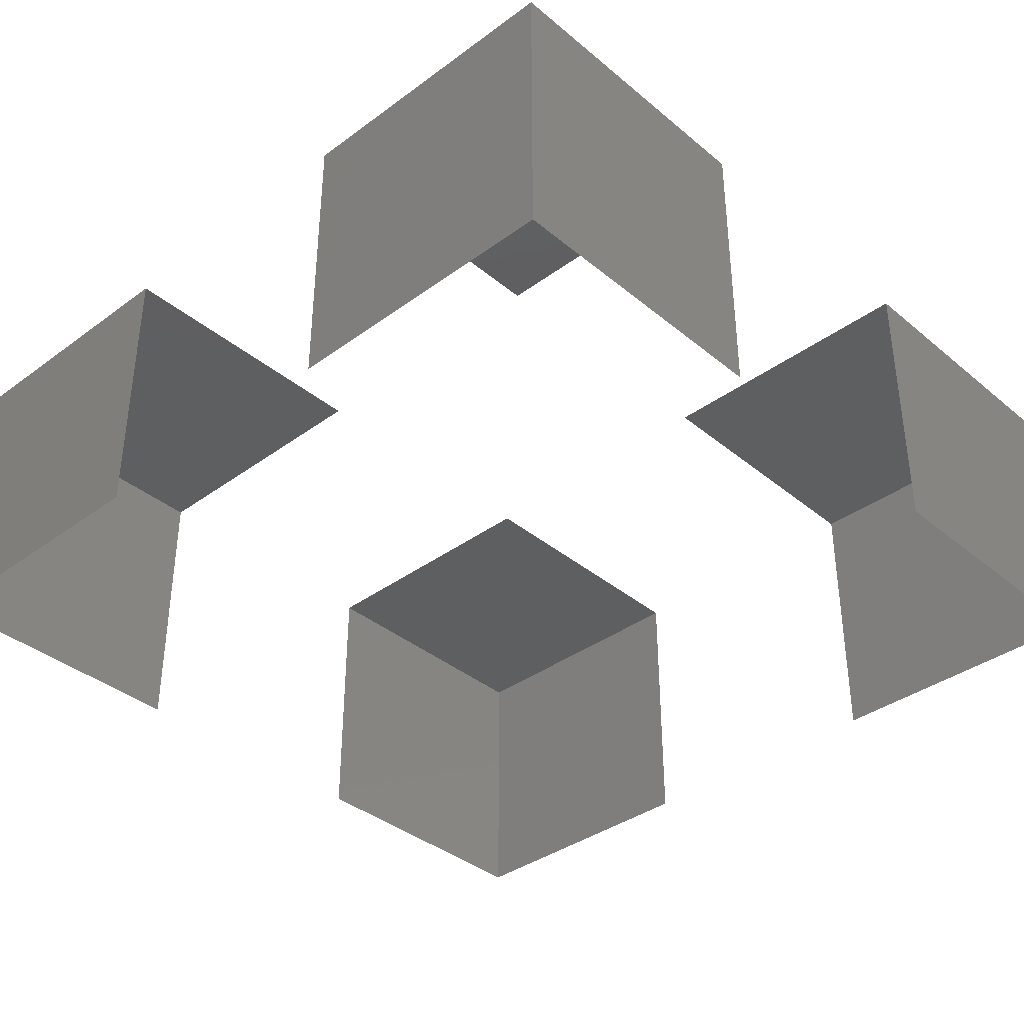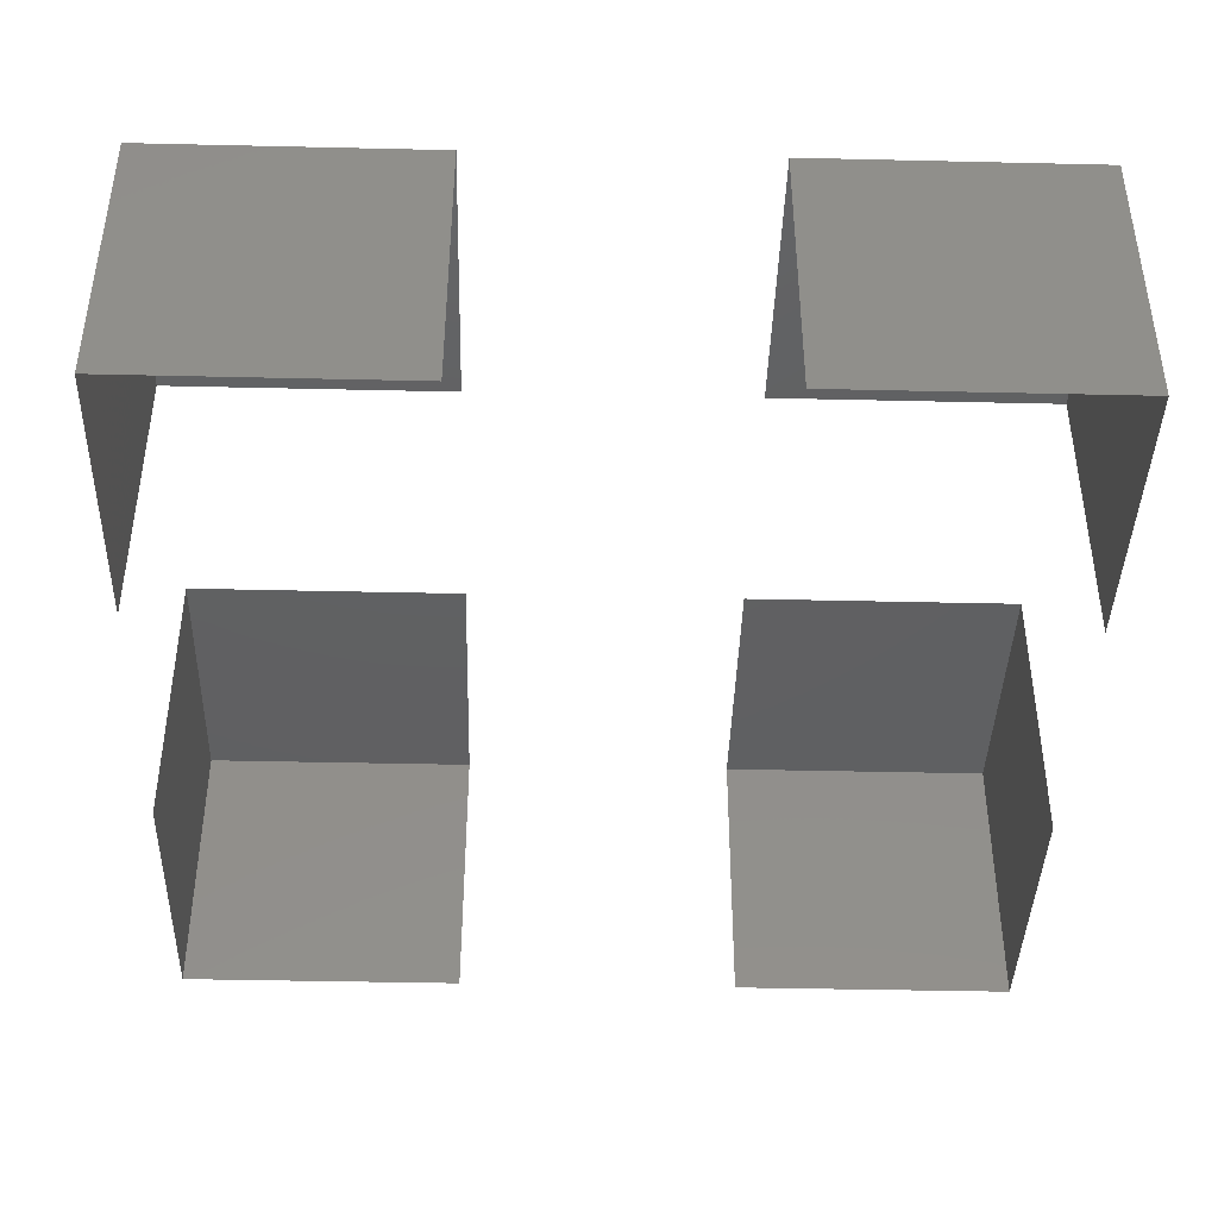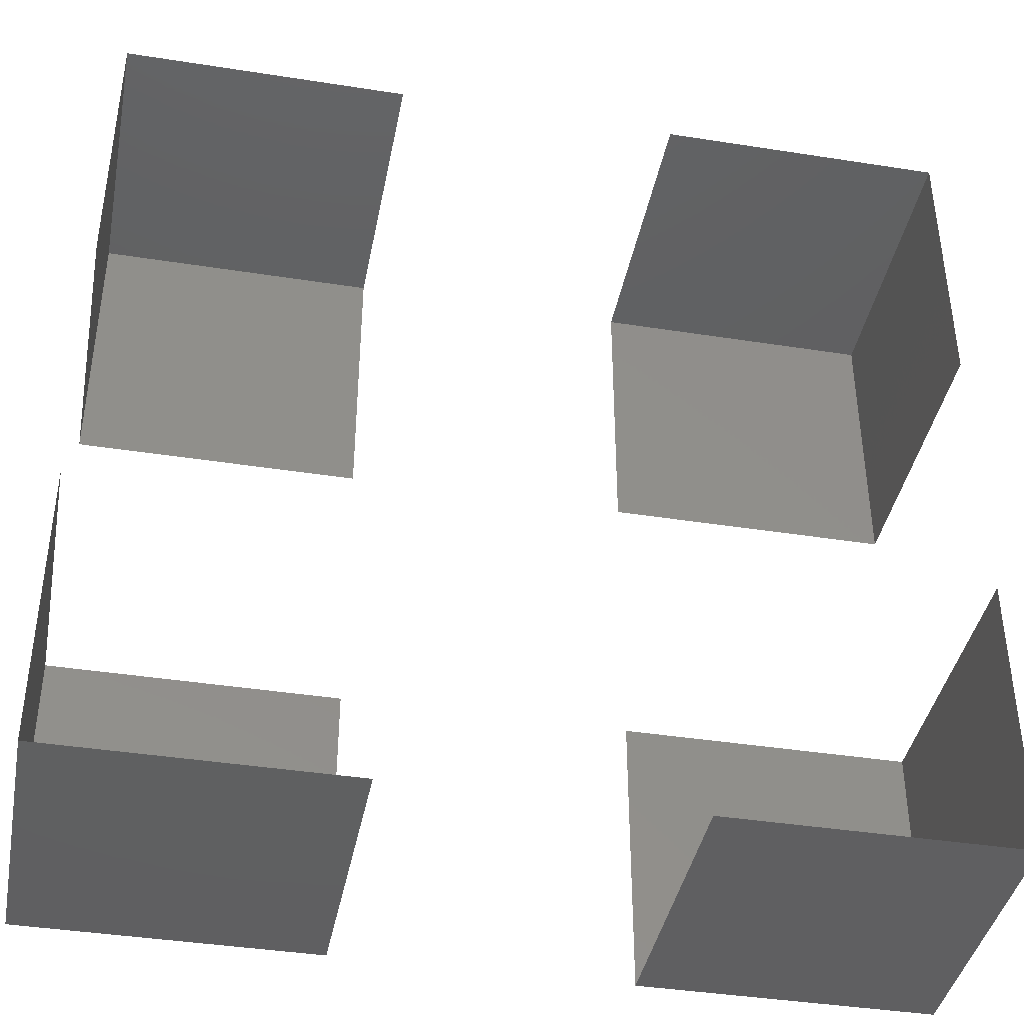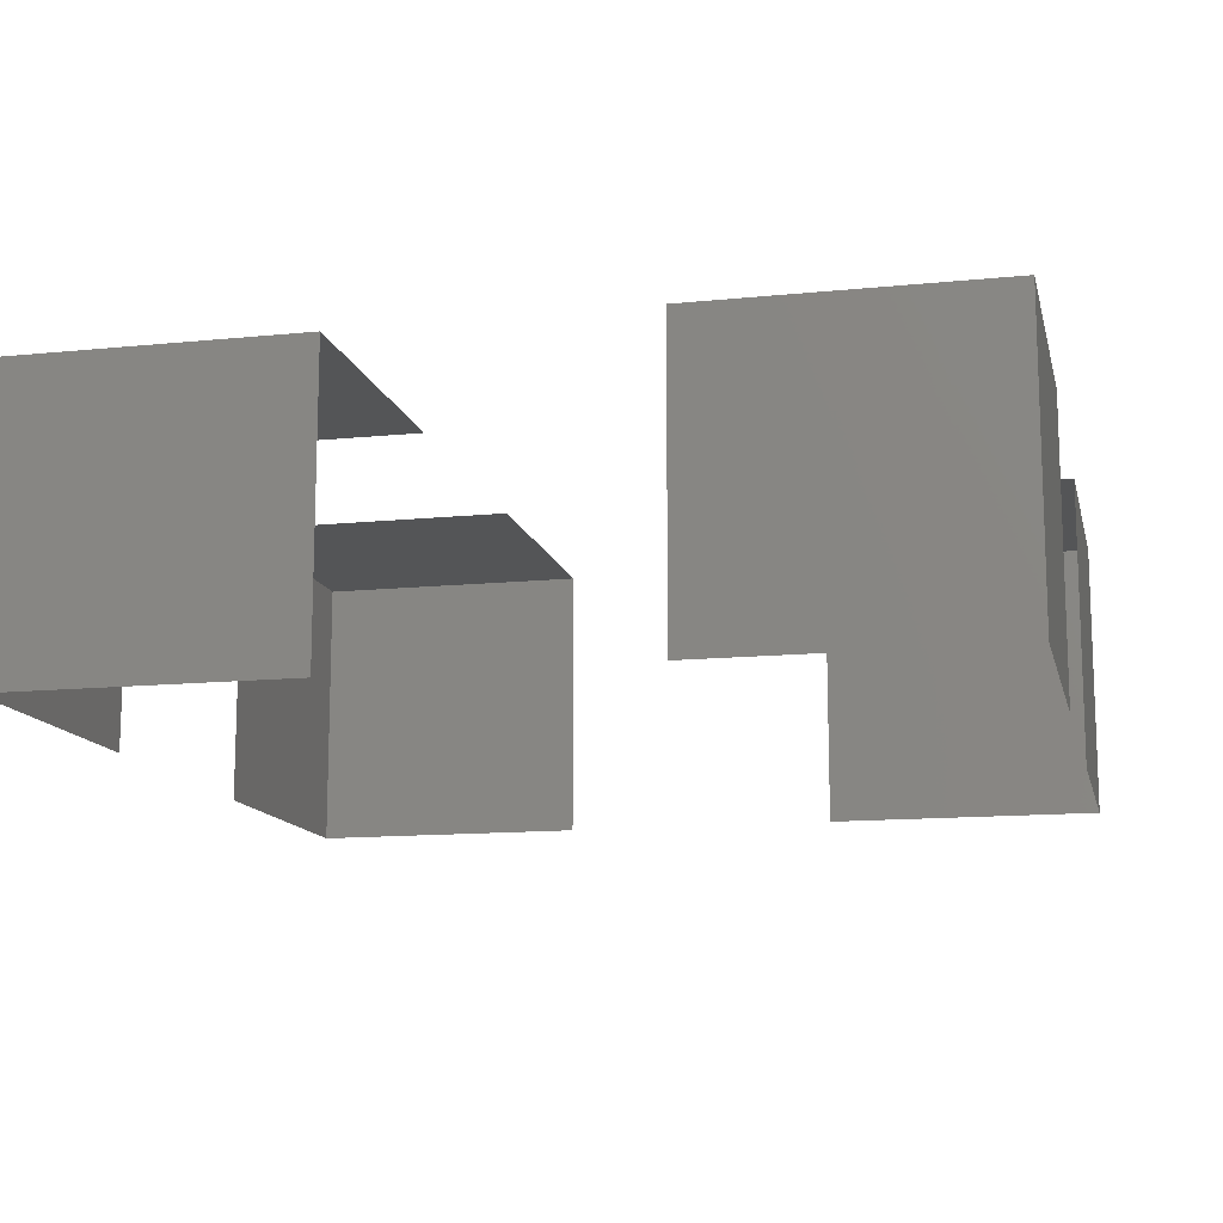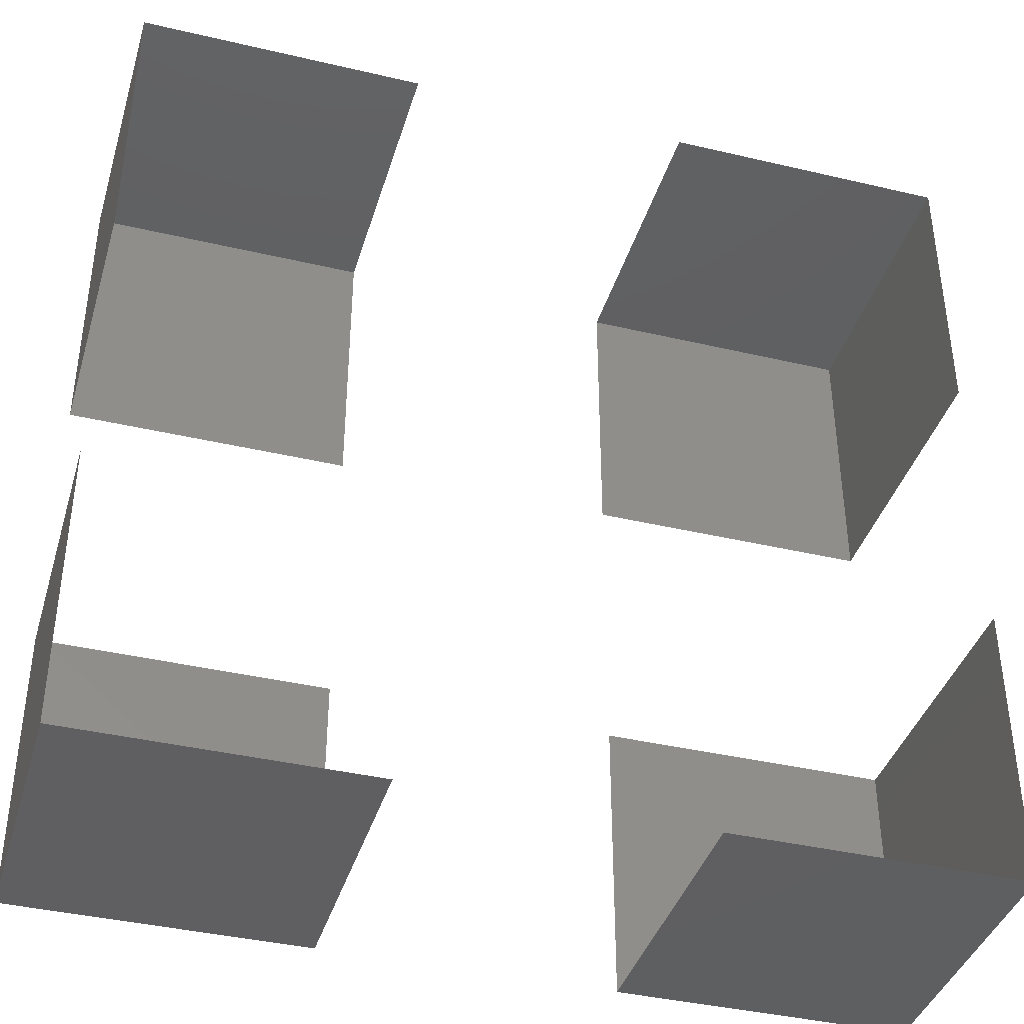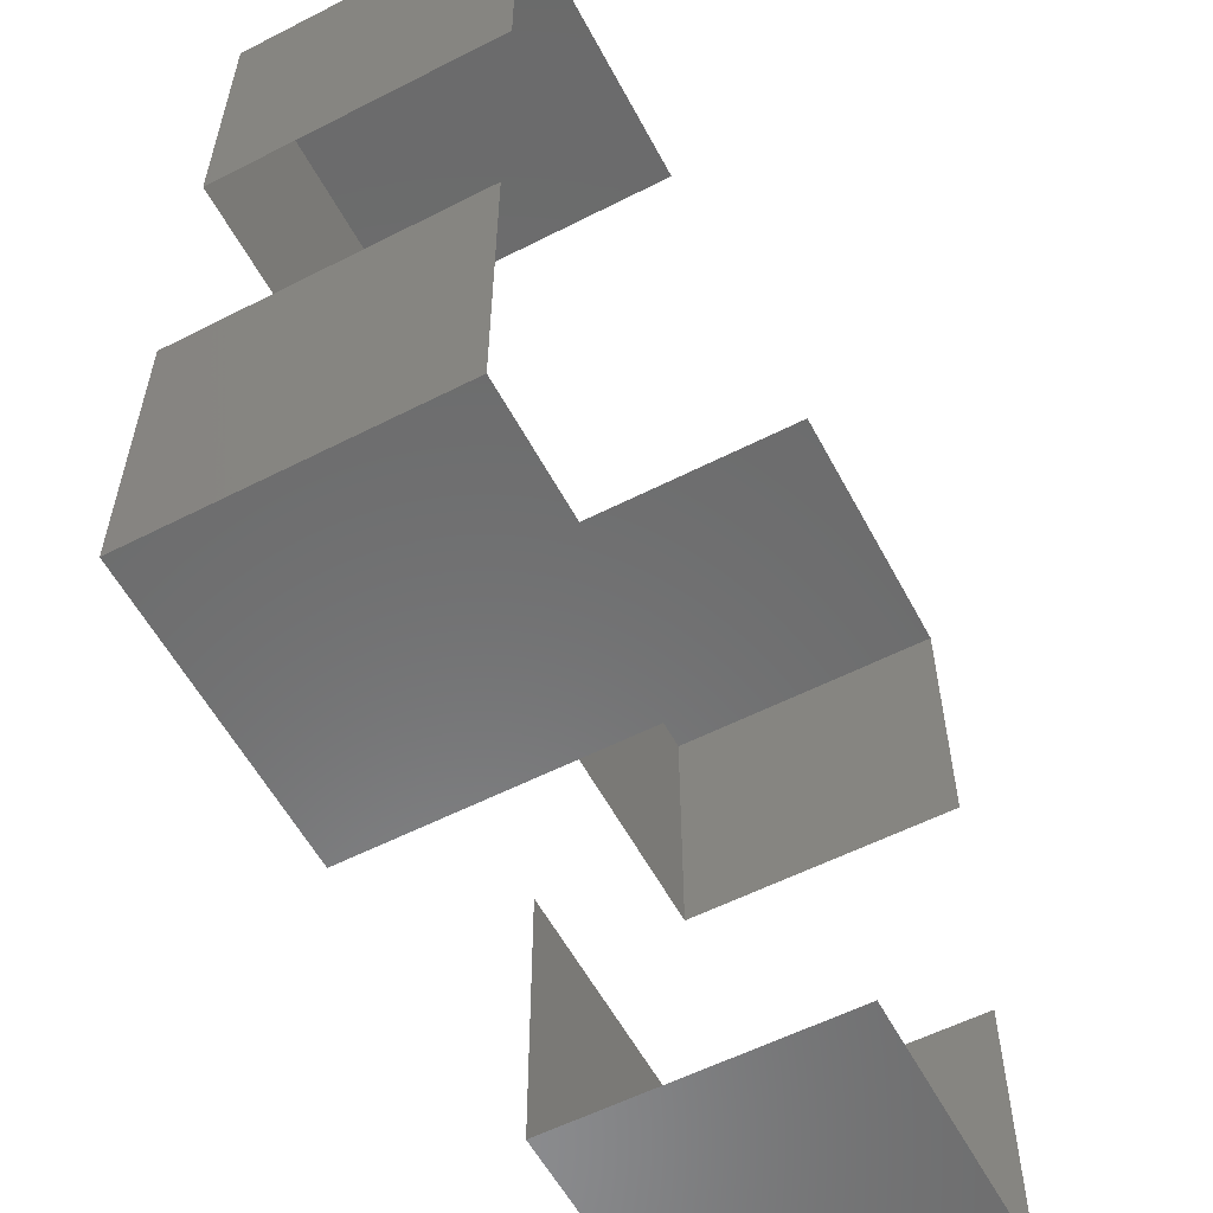
<metadata>
{"format":"stl","ext":"stl","renderer":"f3d","projection":"perspective","resolution":1024,"background":"white","views":[{"elev":-37.1,"azim":133.3,"up":"+Z"},{"elev":-41.3,"azim":88.4,"up":"+Z"},{"elev":-40.5,"azim":169.1,"up":"+Y"},{"elev":-13.1,"azim":103.0,"up":"+Z"},{"elev":-39.6,"azim":163.7,"up":"+Y"},{"elev":-57.4,"azim":117.9,"up":"+Y"}]}
</metadata>
<code>
# stl→obj: 28 verts, 24 faces
v -0.5 0.5 -0.5
v -0.5 -0.5 0.5
v -0.5 -0.5 -0.5
v -0.5 0.5 0.5
v 0.5 -0.5 0.5
v 0.5 0.5 0.5
v 0.5 -0.5 -0.5
v 1.5 0.5 0.5
v 2.5 -0.5 0.5
v 1.5 -0.5 0.5
v 2.5 0.5 0.5
v 2.5 -0.5 -0.5
v 2.5 0.5 -0.5
v 1.5 -0.5 -0.5
v 1.5 2.5 -0.5
v 2.5 2.5 0.5
v 1.5 2.5 0.5
v 2.5 2.5 -0.5
v 2.5 1.5 0.5
v 2.5 1.5 -0.5
v 1.5 1.5 0.5
v 0.5 2.5 -0.5
v -0.5 2.5 0.5
v -0.5 2.5 -0.5
v 0.5 2.5 0.5
v -0.5 1.5 0.5
v 0.5 1.5 0.5
v -0.5 1.5 -0.5
f 1 2 3
f 2 1 4
f 5 2 6
f 4 2 6
f 7 5 2
f 7 3 2
f 8 9 10
f 9 8 11
f 12 9 13
f 11 9 13
f 14 12 9
f 14 10 9
f 15 16 17
f 16 15 18
f 19 16 20
f 18 16 20
f 21 19 16
f 21 17 16
f 22 23 24
f 23 22 25
f 26 23 27
f 25 23 27
f 28 26 23
f 28 24 23

</code>
